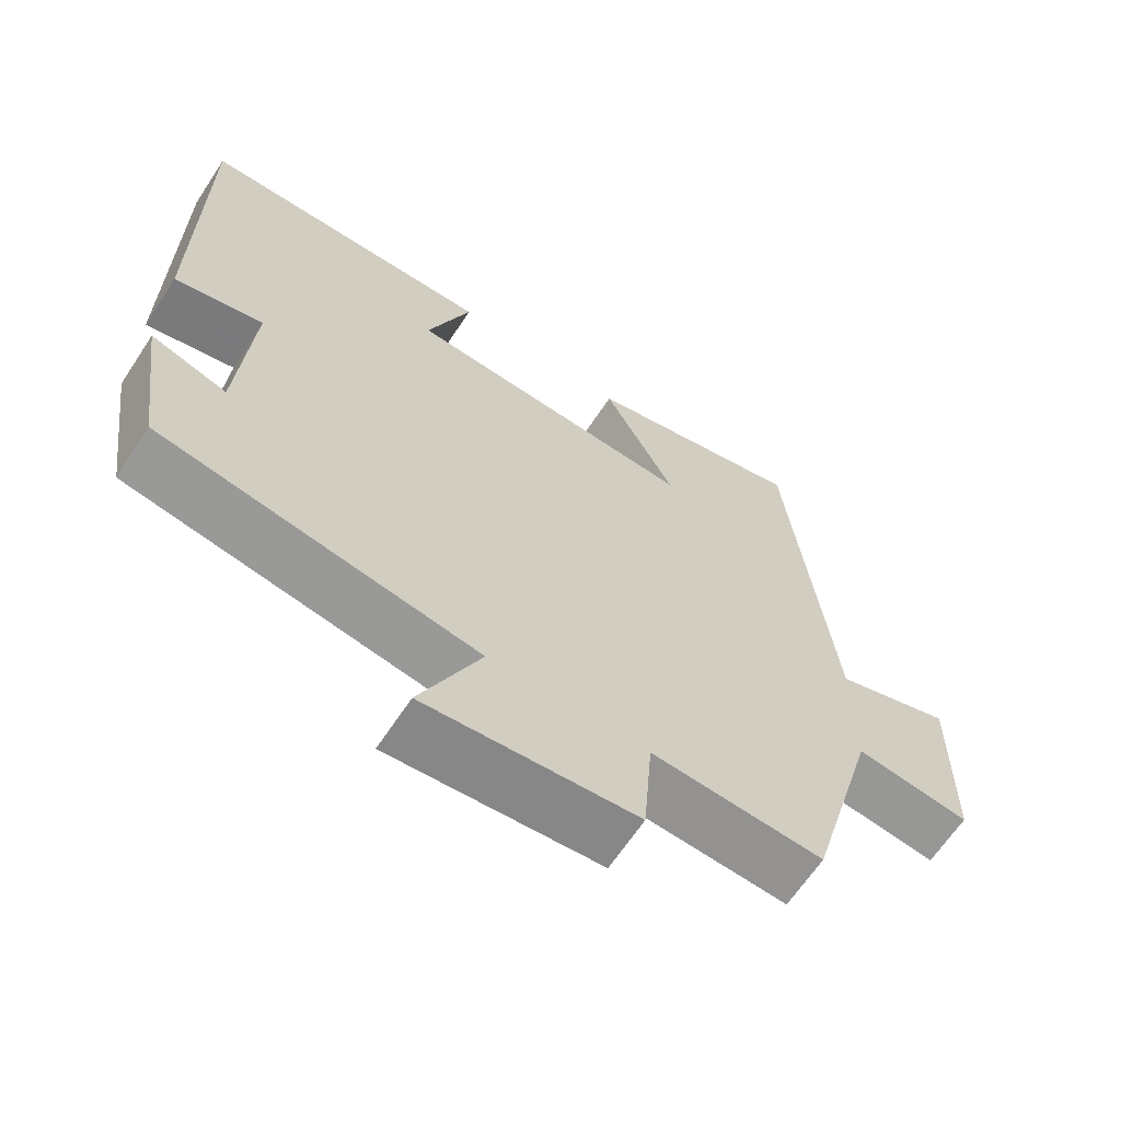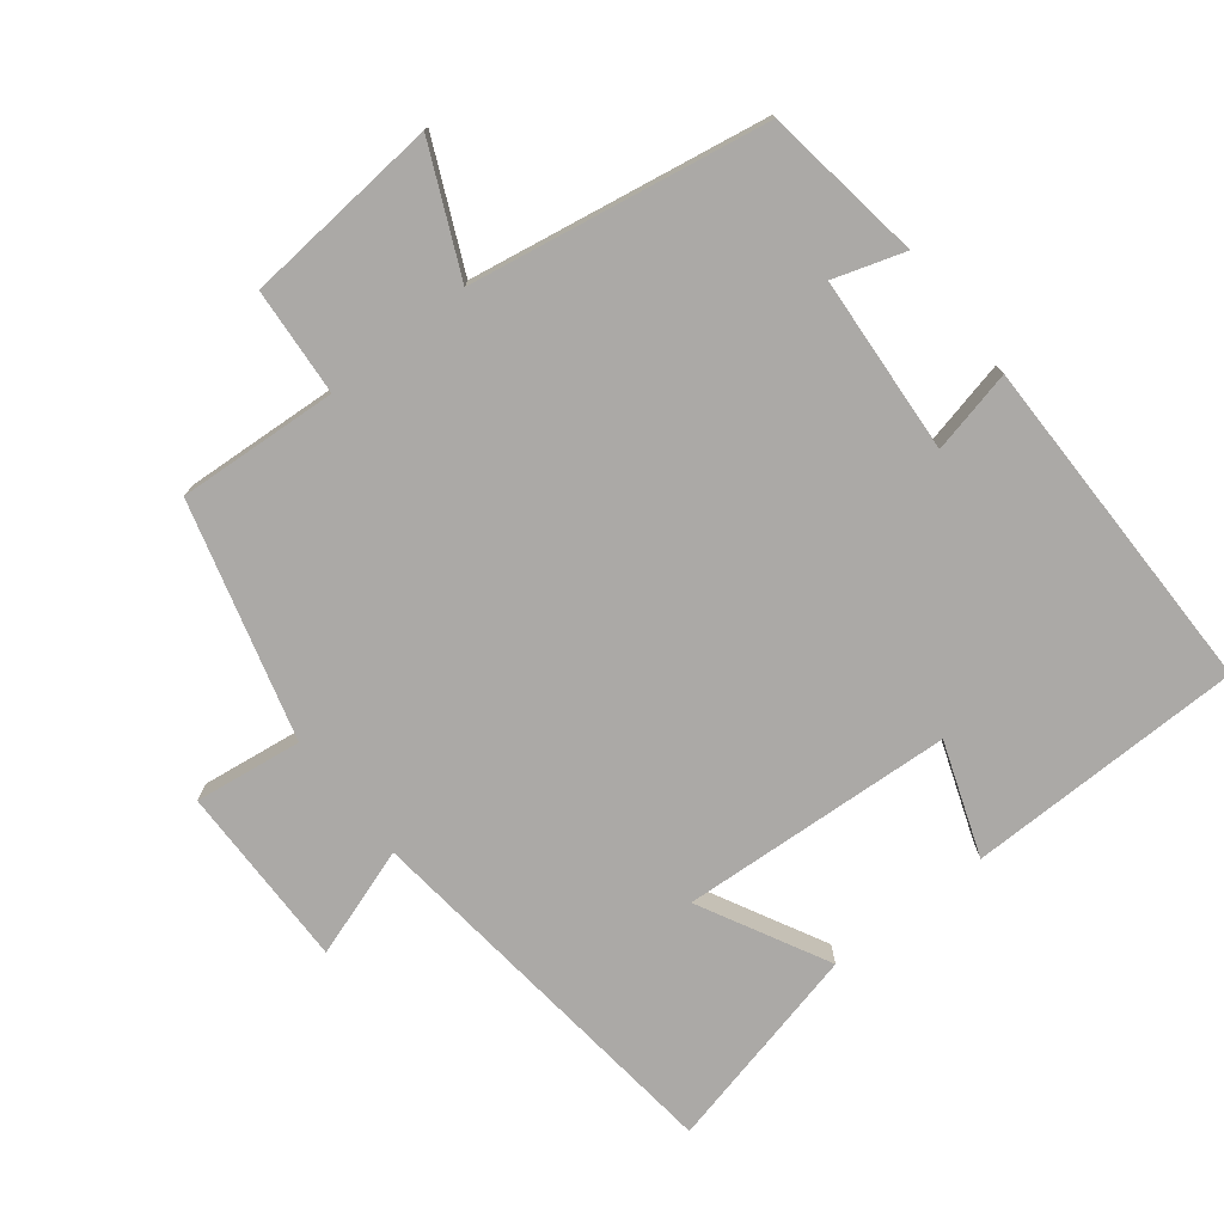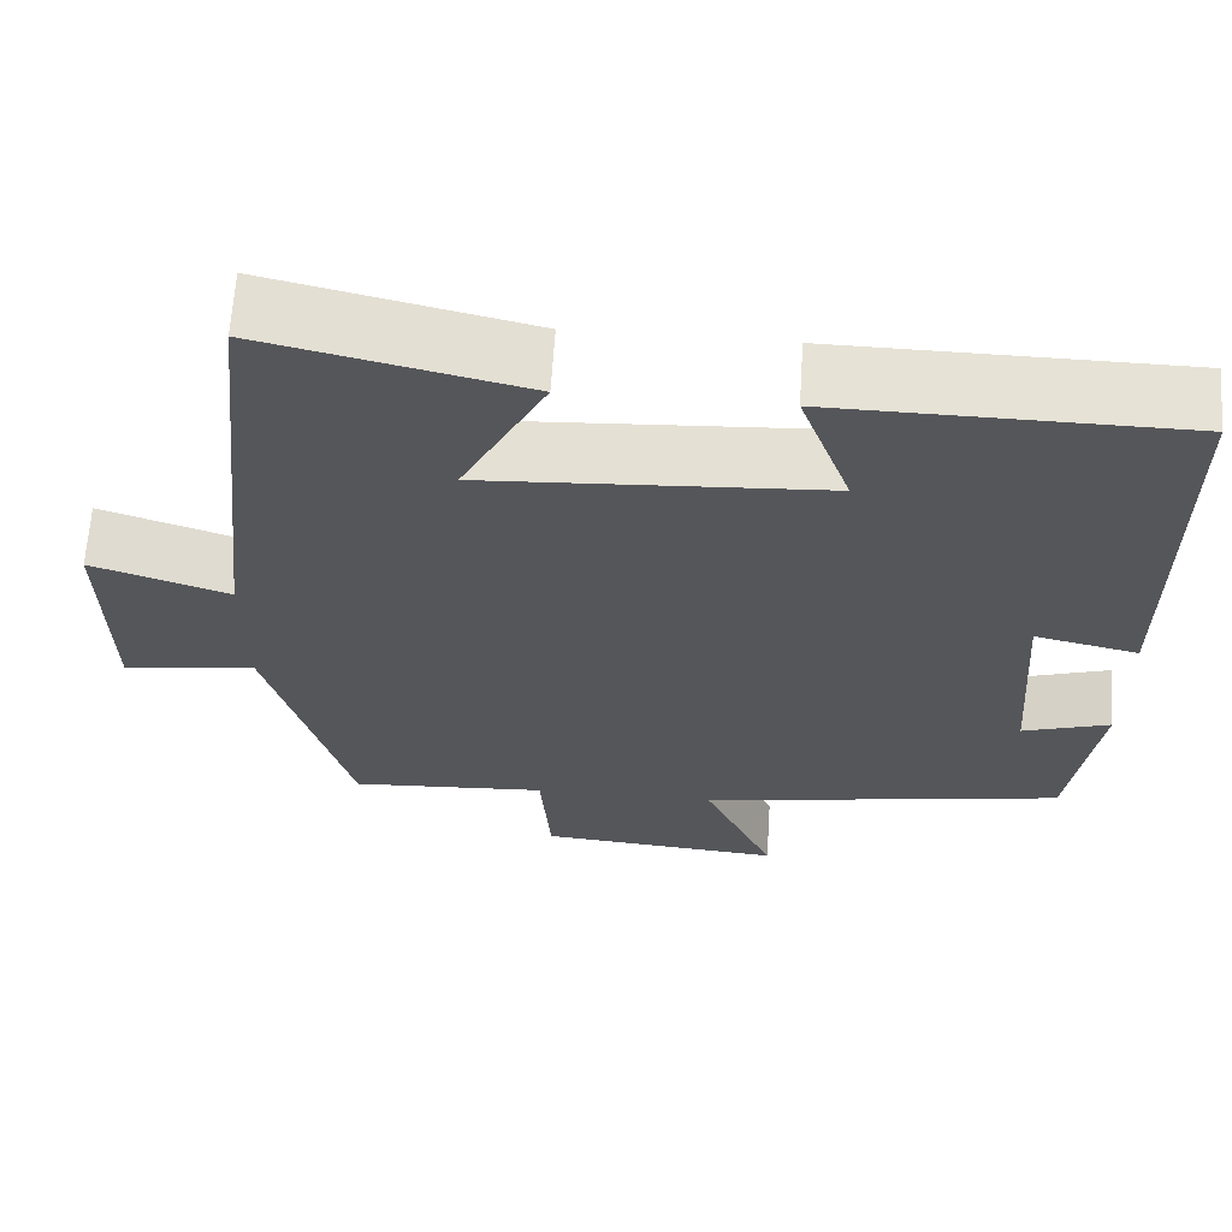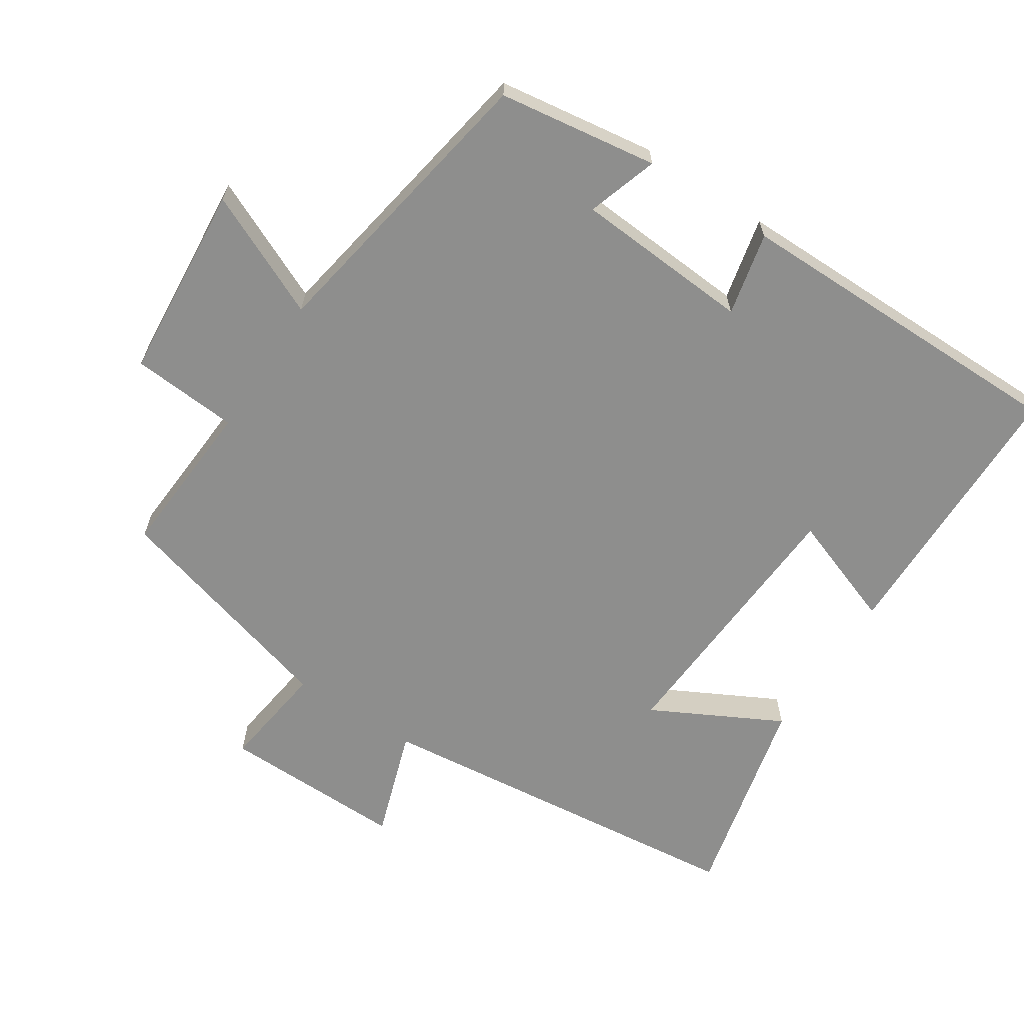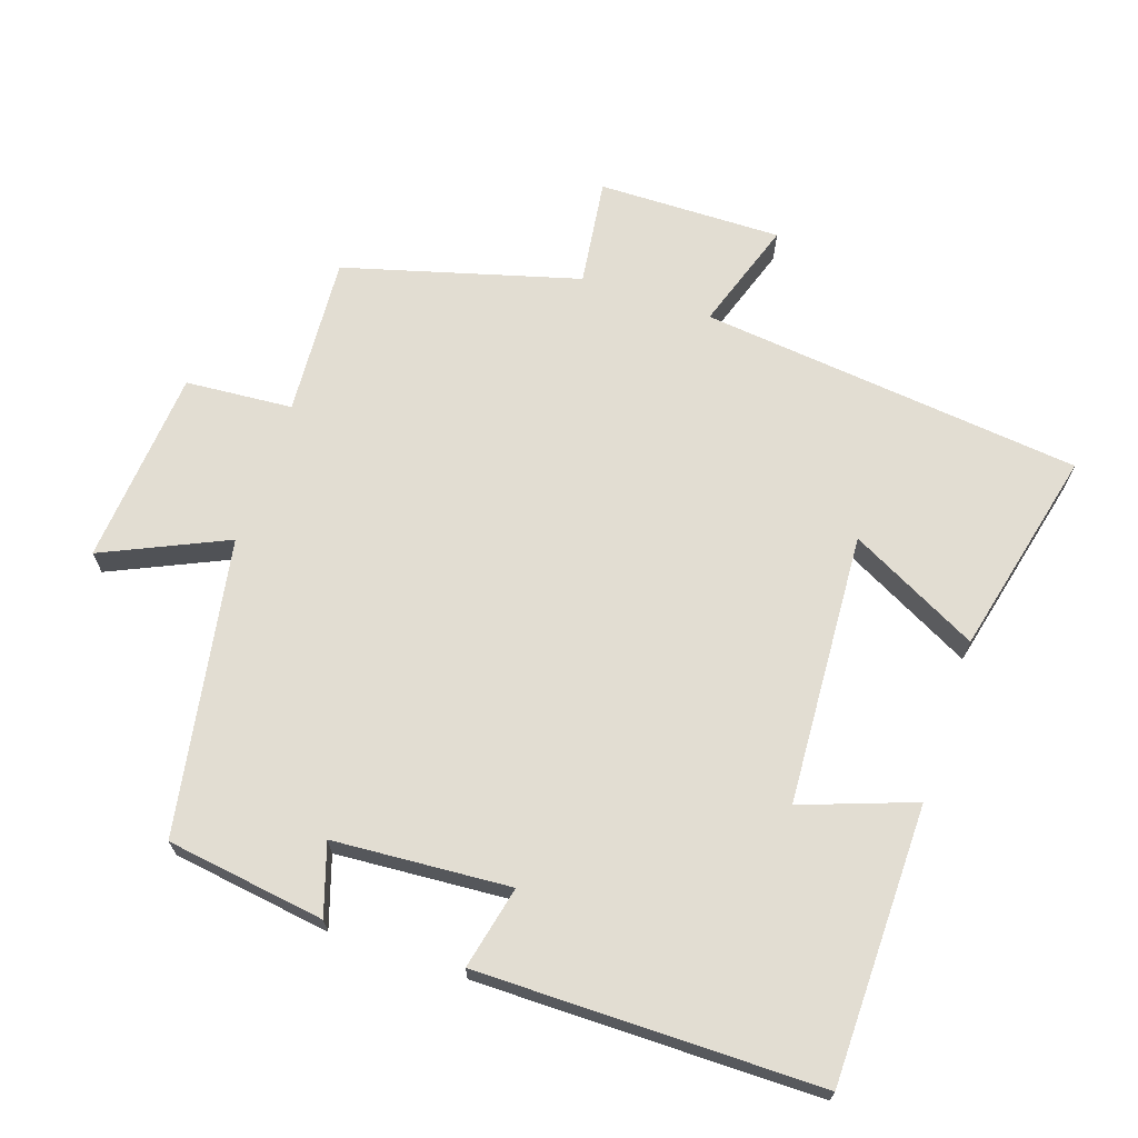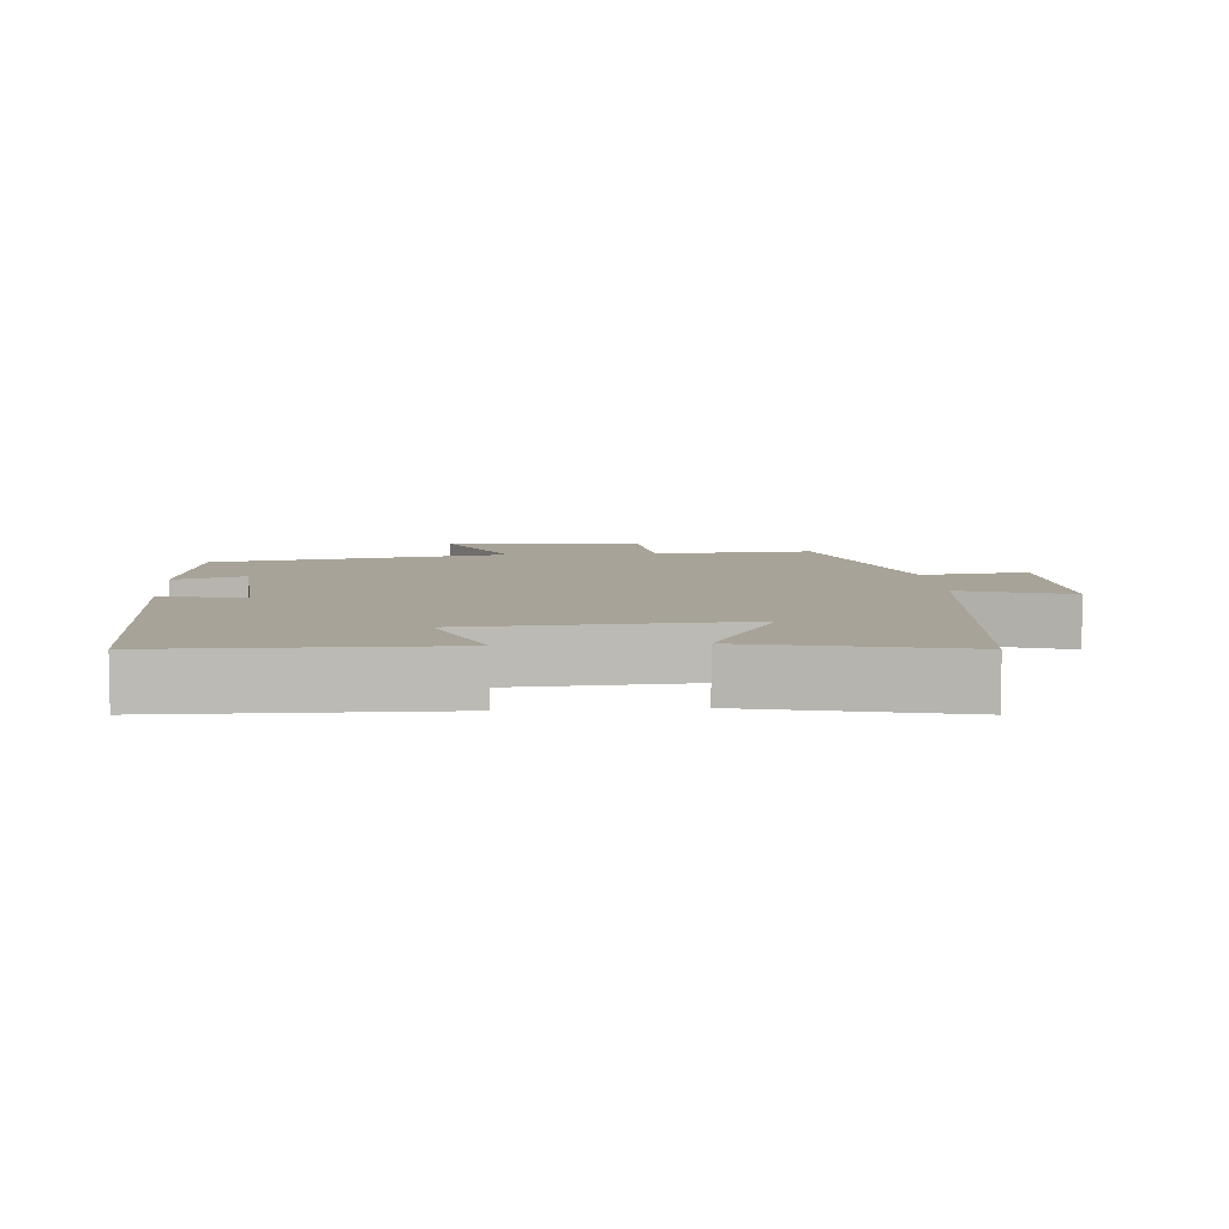
<metadata>
{"format":"obj","ext":"obj","renderer":"f3d","projection":"perspective","resolution":1024,"background":"white","views":[{"elev":-64.9,"azim":-33.4,"up":"+Z"},{"elev":-75.6,"azim":-141.7,"up":"+Y"},{"elev":64.2,"azim":-176.3,"up":"+Z"},{"elev":-64.8,"azim":-123.1,"up":"+Y"},{"elev":68.2,"azim":-71.3,"up":"+Y"},{"elev":6.9,"azim":-4.5,"up":"+Y"}]}
</metadata>
<code>
v -0.499 0.07 0.496
v -0.098 0.07 0.5
v -0.157 0.07 0.337
v 0.237 0.07 0.313
v 0.14 0.07 0.5
v 0.44 0.07 0.57
v 0.5 0.07 0.016
v 0.659 0.07 0.069
v 0.655 0.07 -0.197
v 0.5 0.07 -0.176
v 0.405 0.07 -0.515
v 0.174 0.07 -0.5
v 0.162 0.07 -0.655
v -0.122 0.07 -0.679
v -0.04 0.07 -0.5
v -0.467 0.07 -0.425
v -0.5 0.07 -0.195
v -0.398 0.07 -0.228
v -0.38 0.07 0.028
v -0.5 0.07 0.001
v -0.499 0 0.496
v -0.098 0 0.5
v -0.157 0 0.337
v 0.237 0 0.313
v 0.14 0 0.5
v 0.44 0 0.57
v 0.5 0 0.016
v 0.659 0 0.069
v 0.655 0 -0.197
v 0.5 0 -0.176
v 0.405 0 -0.515
v 0.174 0 -0.5
v 0.162 0 -0.655
v -0.122 0 -0.679
v -0.04 0 -0.5
v -0.467 0 -0.425
v -0.5 0 -0.195
v -0.398 0 -0.228
v -0.38 0 0.028
v -0.5 0 0.001
f 1 2 3
f 20 1 3
f 19 20 3
f 18 19 3 4
f 15 16 17 18
f 15 18 4
f 12 13 14 15
f 12 15 4
f 10 11 12 4
f 7 8 9 10
f 6 7 10
f 5 6 10
f 4 5 10
f 23 22 21
f 23 21 40
f 23 40 39
f 24 23 39 38
f 38 37 36 35
f 24 38 35
f 35 34 33 32
f 24 35 32
f 24 32 31 30
f 30 29 28 27
f 30 27 26
f 30 26 25
f 30 25 24
f 1 21 22 2
f 2 22 23 3
f 3 23 24 4
f 4 24 25 5
f 5 25 26 6
f 6 26 27 7
f 7 27 28 8
f 8 28 29 9
f 9 29 30 10
f 10 30 31 11
f 11 31 32 12
f 12 32 33 13
f 13 33 34 14
f 14 34 35 15
f 15 35 36 16
f 16 36 37 17
f 17 37 38 18
f 18 38 39 19
f 19 39 40 20
f 20 40 21 1

</code>
